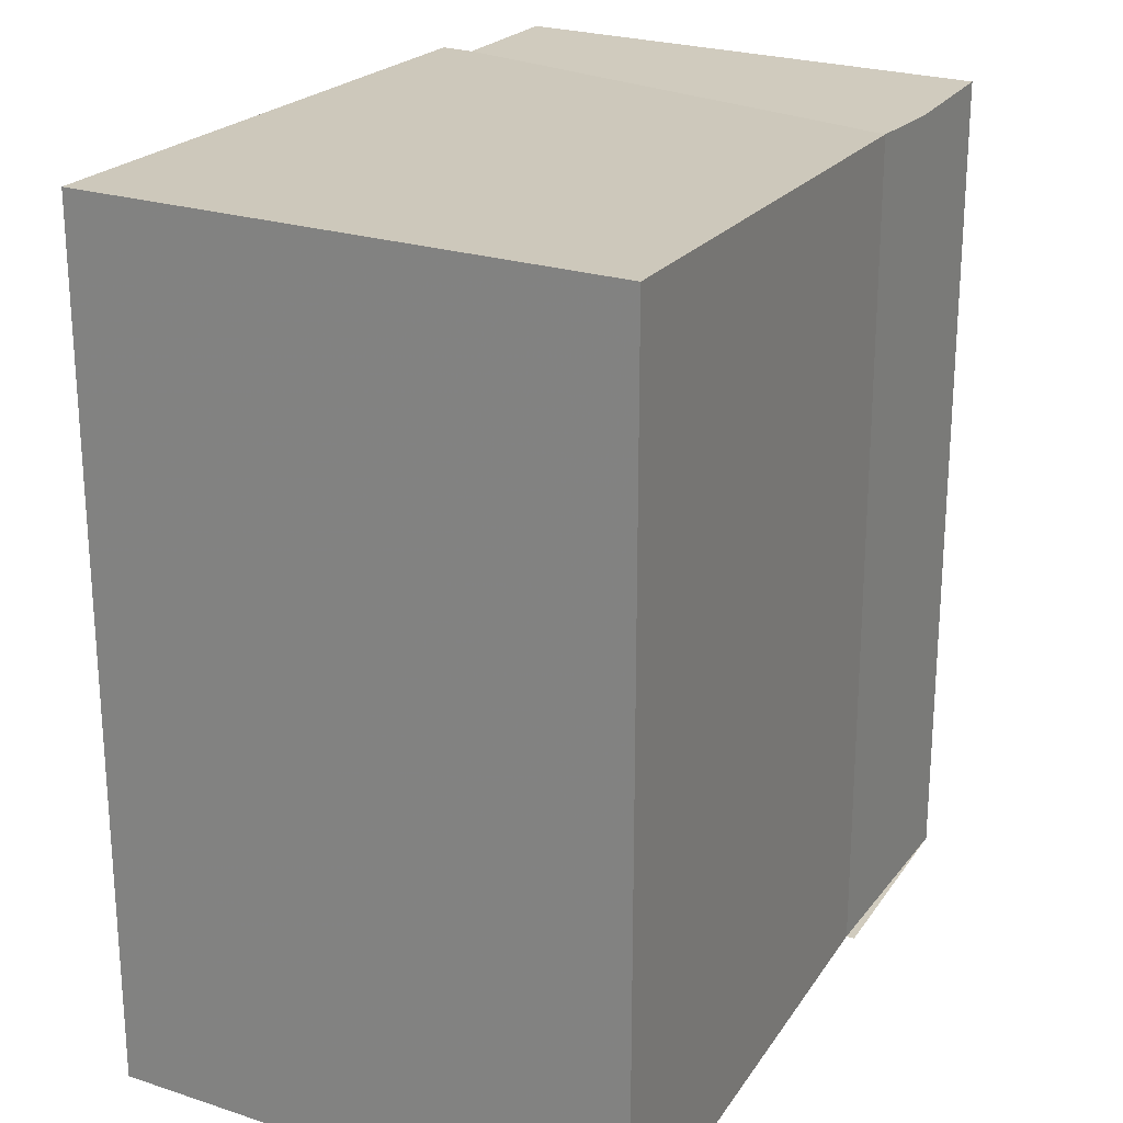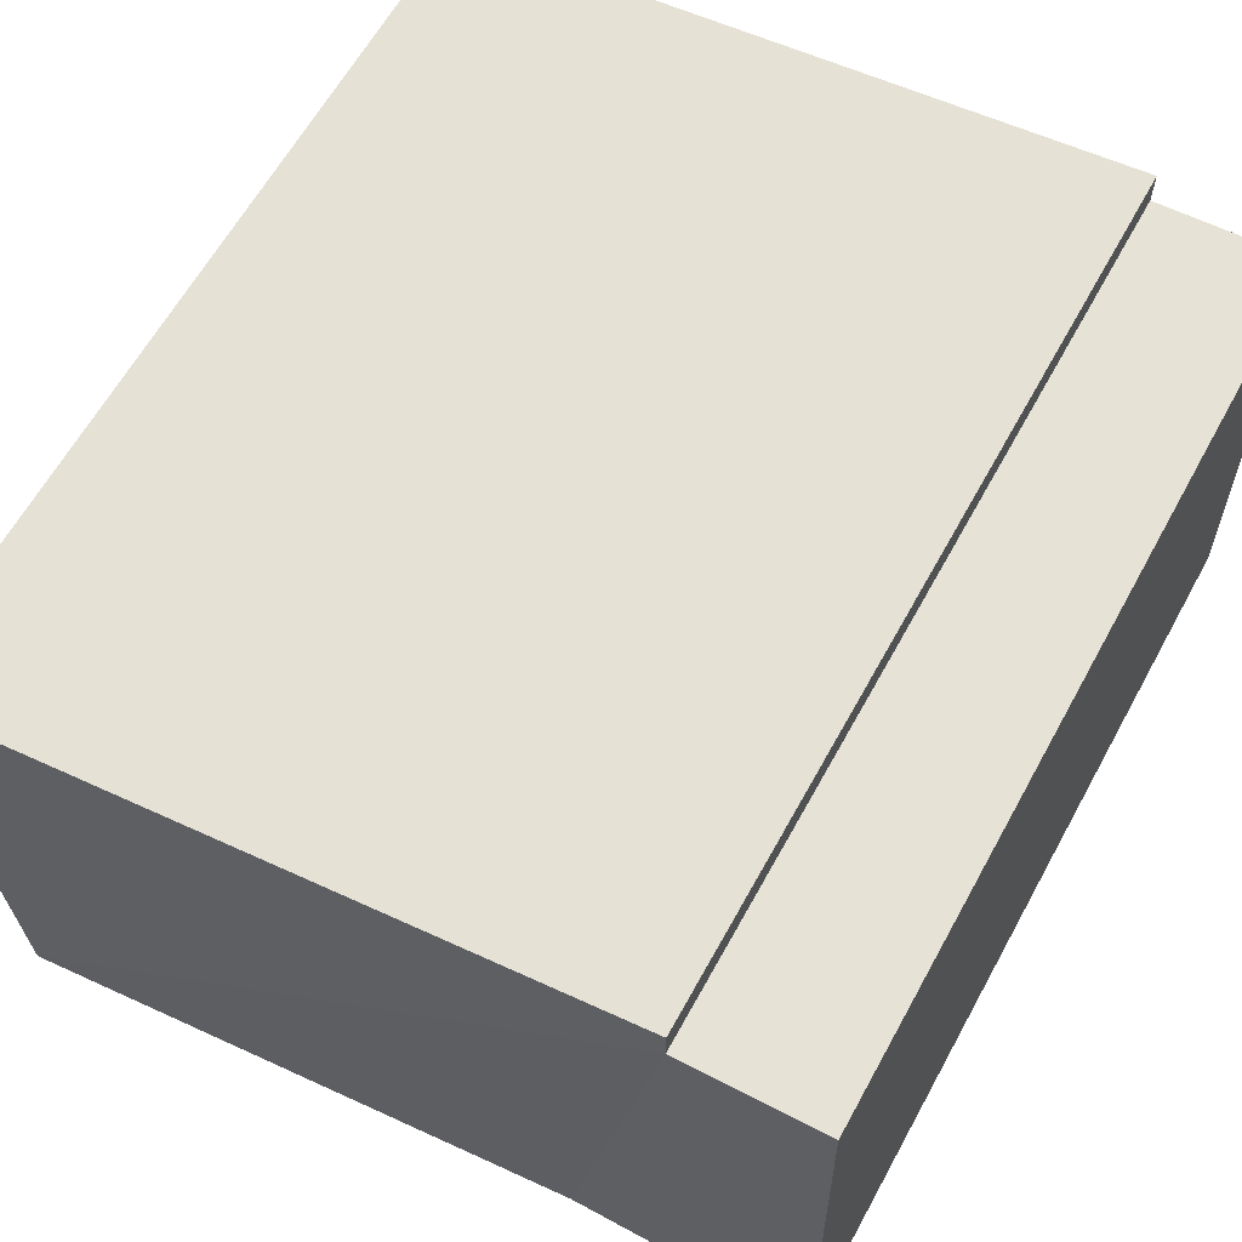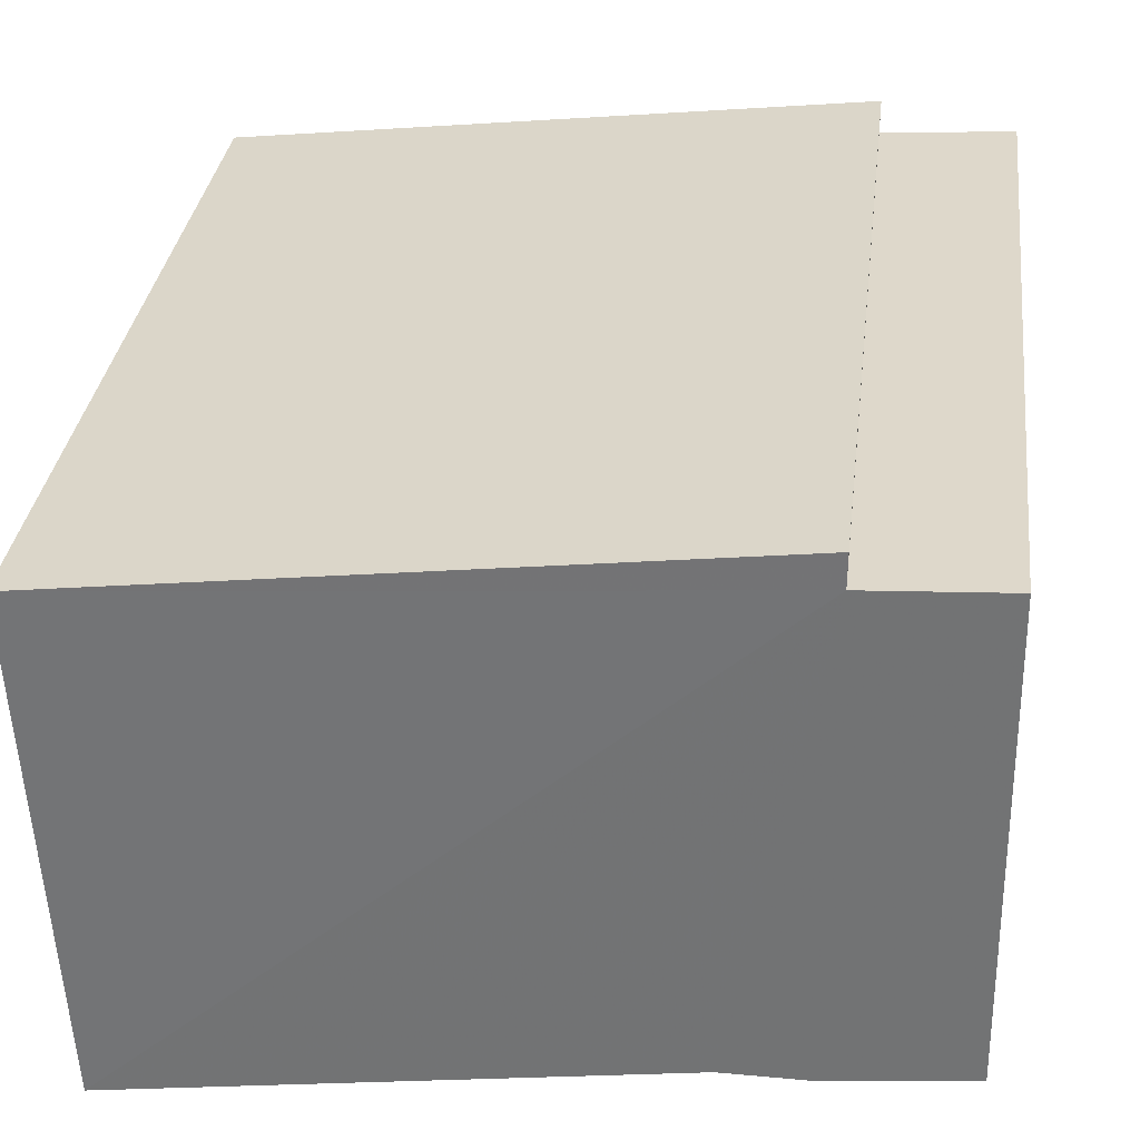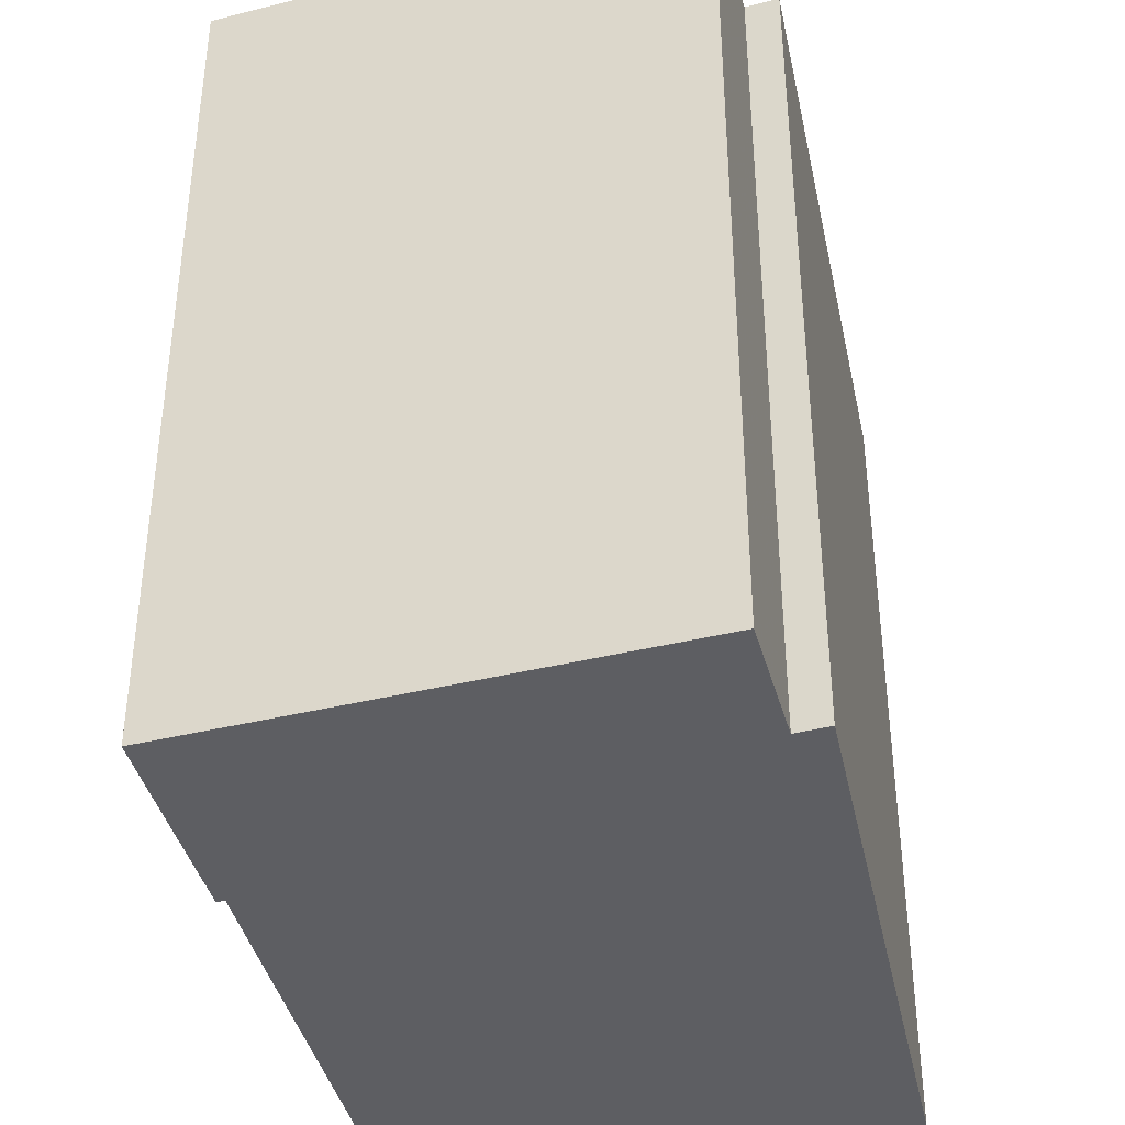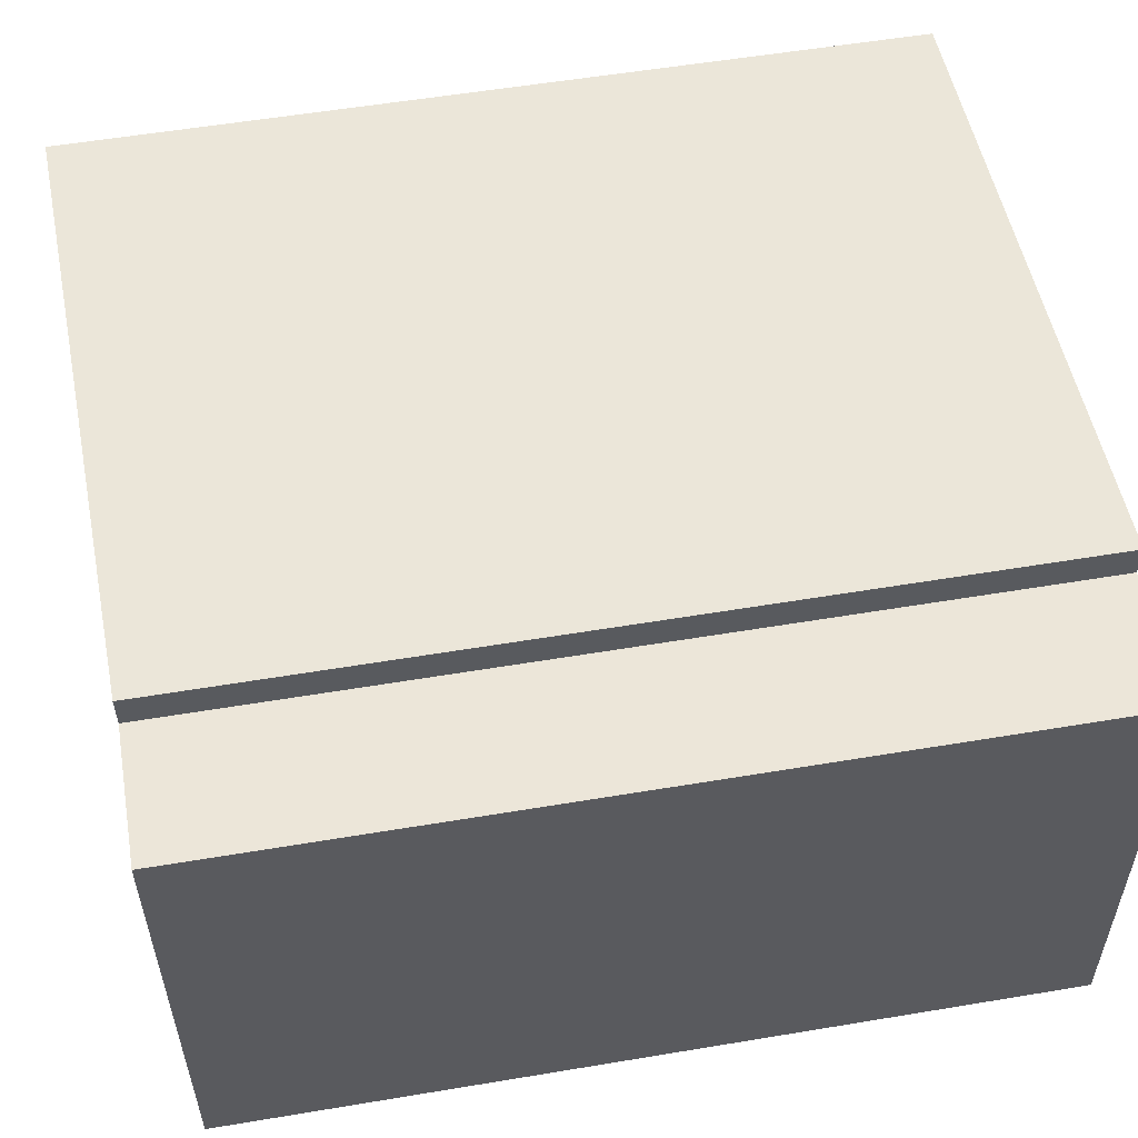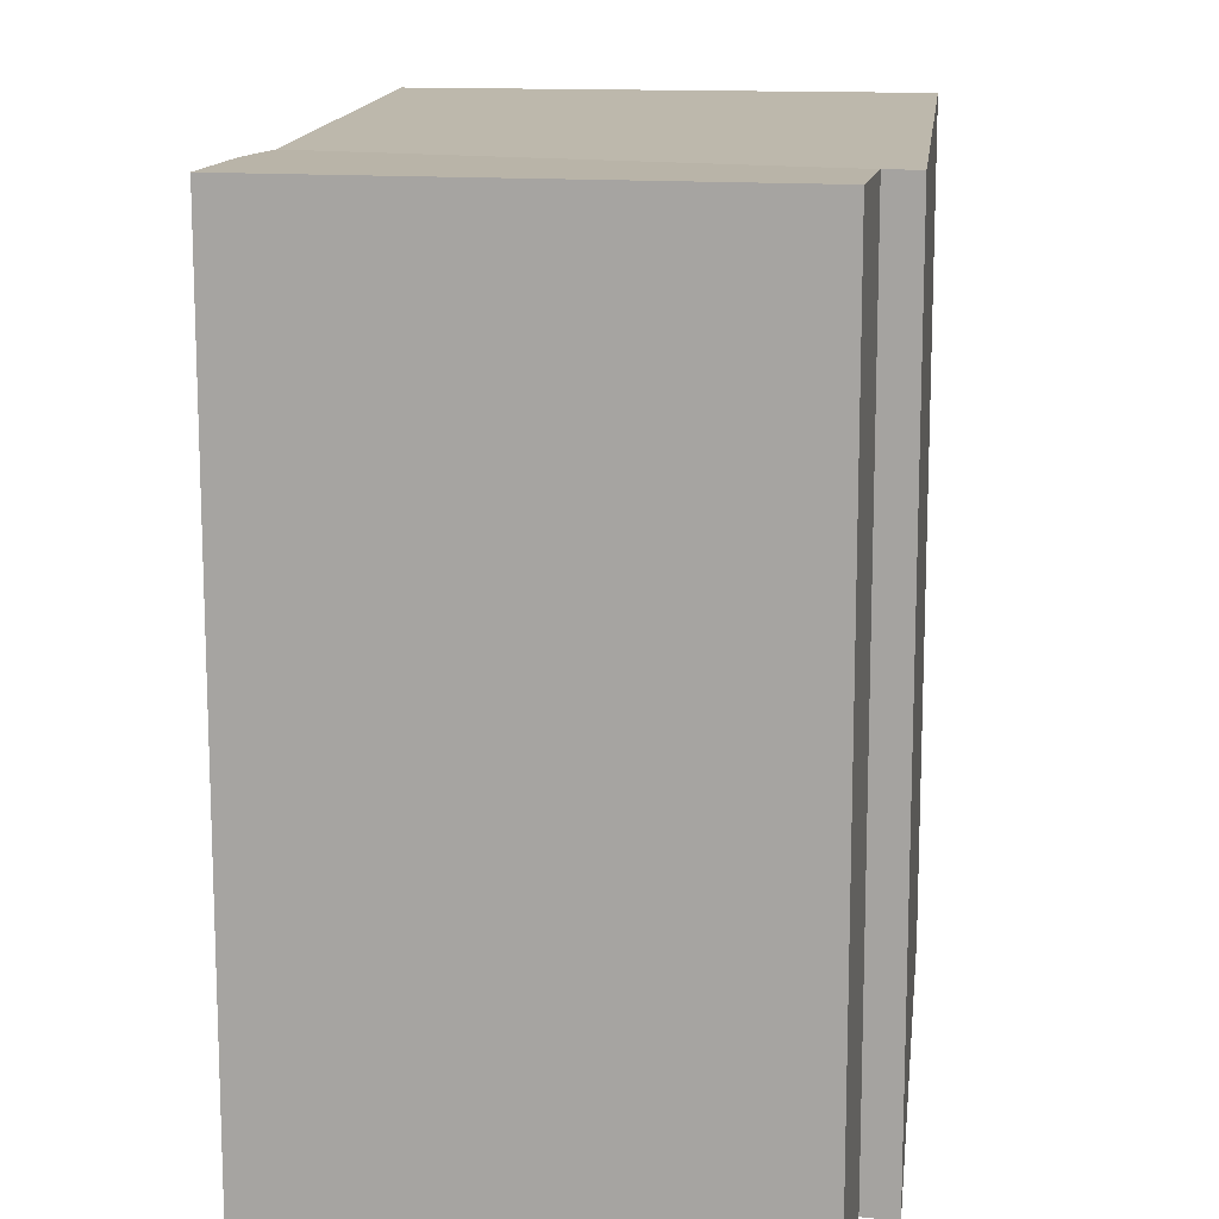
<metadata>
{"format":"obj","ext":"obj","renderer":"f3d","projection":"perspective","resolution":1024,"background":"white","views":[{"elev":23.3,"azim":121.8,"up":"+Y"},{"elev":62.8,"azim":-151.2,"up":"+Z"},{"elev":33.3,"azim":-172.9,"up":"+Z"},{"elev":-38.4,"azim":-71.5,"up":"+Y"},{"elev":56.3,"azim":-99.9,"up":"+Z"},{"elev":13.1,"azim":-76.5,"up":"+Y"}]}
</metadata>
<code>
v 8.505 0 -5.243
v 8.98 0 4.576
v -3.373 0 6.001
v -6.066 0 -3.66
v -1.79 0 -4.135
v -1.79 0 -3.976
v -3.373 0 5.368
v -5.907 0 5.526
v -3.373 15.52 6.001
v -1.79 15.52 -3.976
v -3.373 15.52 5.368
v -5.907 15.52 5.526
v 8.505 15.9 -5.243
v -6.066 15.52 -3.66
v 8.98 15.9 4.576
v -3.373 15.52 -3.976
f 1 2 3
f 4 5 6
f 7 8 4
f 1 3 7
f 7 4 6
f 6 1 7
f 2 3 9
f 4 6 10
f 3 7 9
f 6 1 10
f 7 8 11
f 8 4 12
f 1 2 13
f 7 9 11
f 4 10 14
f 8 11 12
f 4 12 14
f 2 9 15
f 1 10 13
f 2 13 15
f 10 16 14
f 11 12 14
f 11 10 14
f 9 11 15
f 11 10 13
f 11 13 15
f 3 2 1
f 6 5 4
f 4 8 7
f 7 3 1
f 6 4 7
f 7 1 6
f 9 3 2
f 10 6 4
f 9 7 3
f 10 1 6
f 11 8 7
f 12 4 8
f 13 2 1
f 11 9 7
f 14 10 4
f 12 11 8
f 14 12 4
f 15 9 2
f 13 10 1
f 15 13 2
f 14 16 10
f 14 12 11
f 14 10 11
f 15 11 9
f 13 10 11
f 15 13 11

</code>
